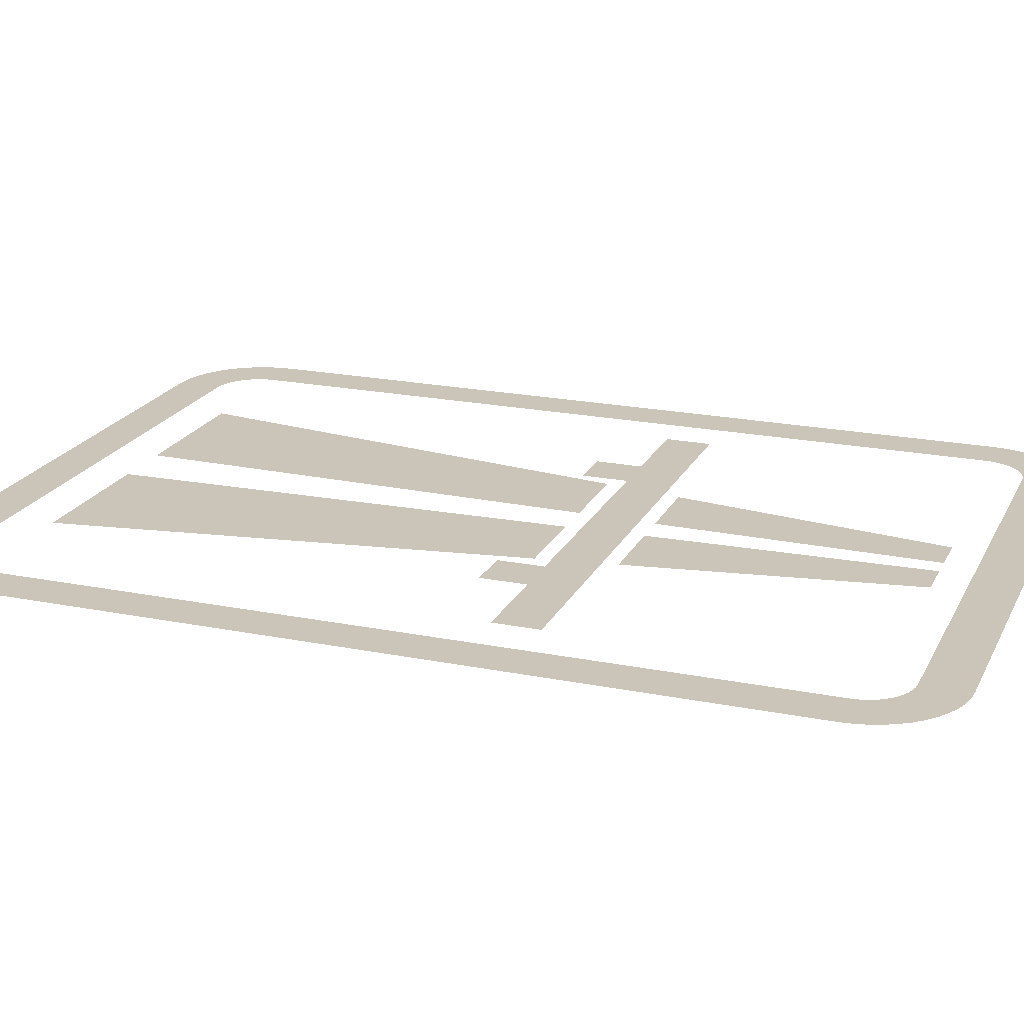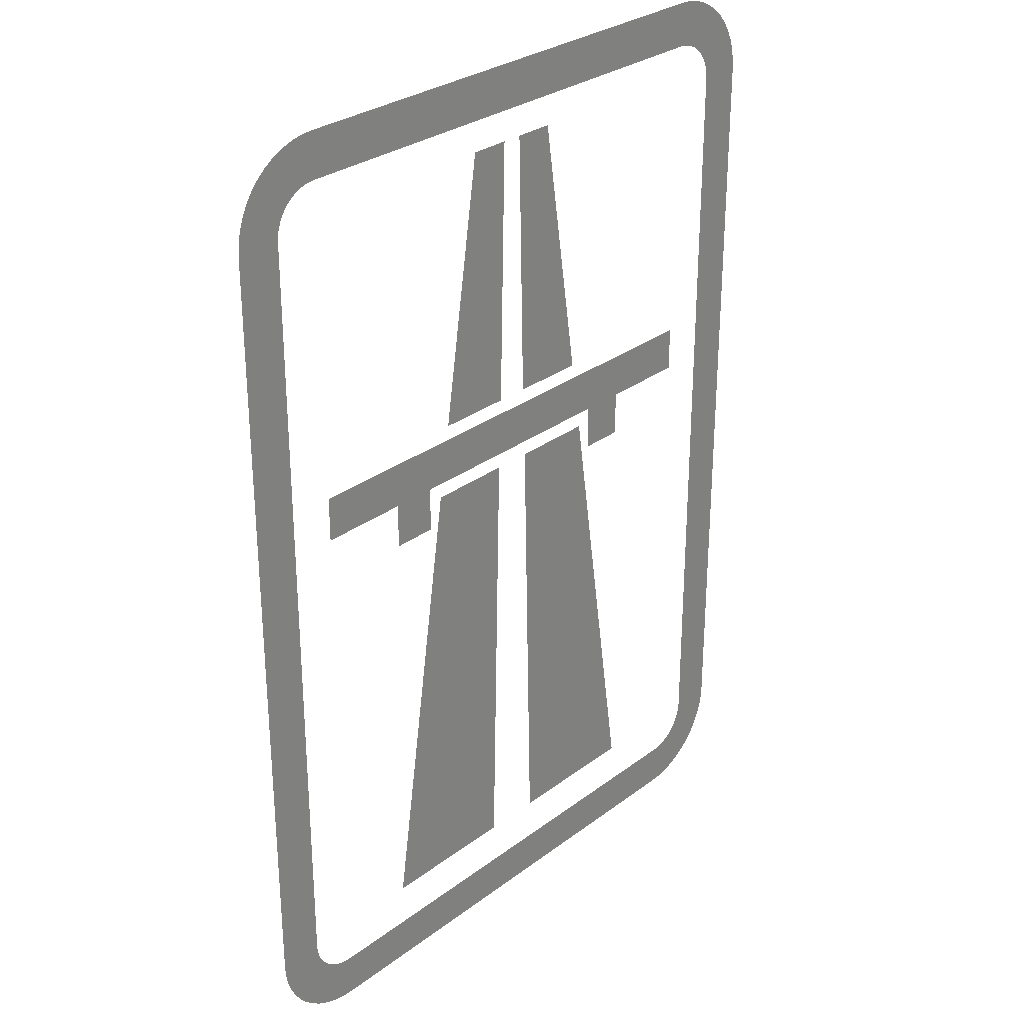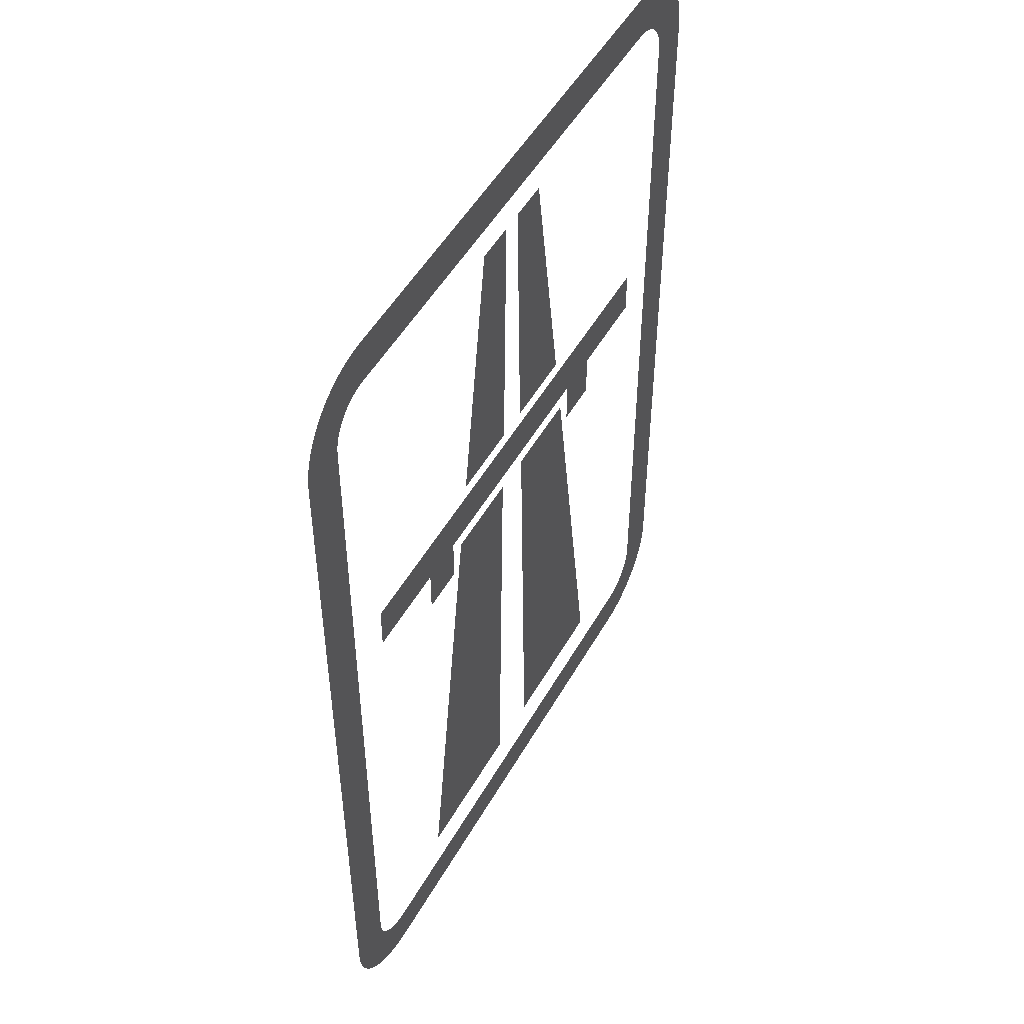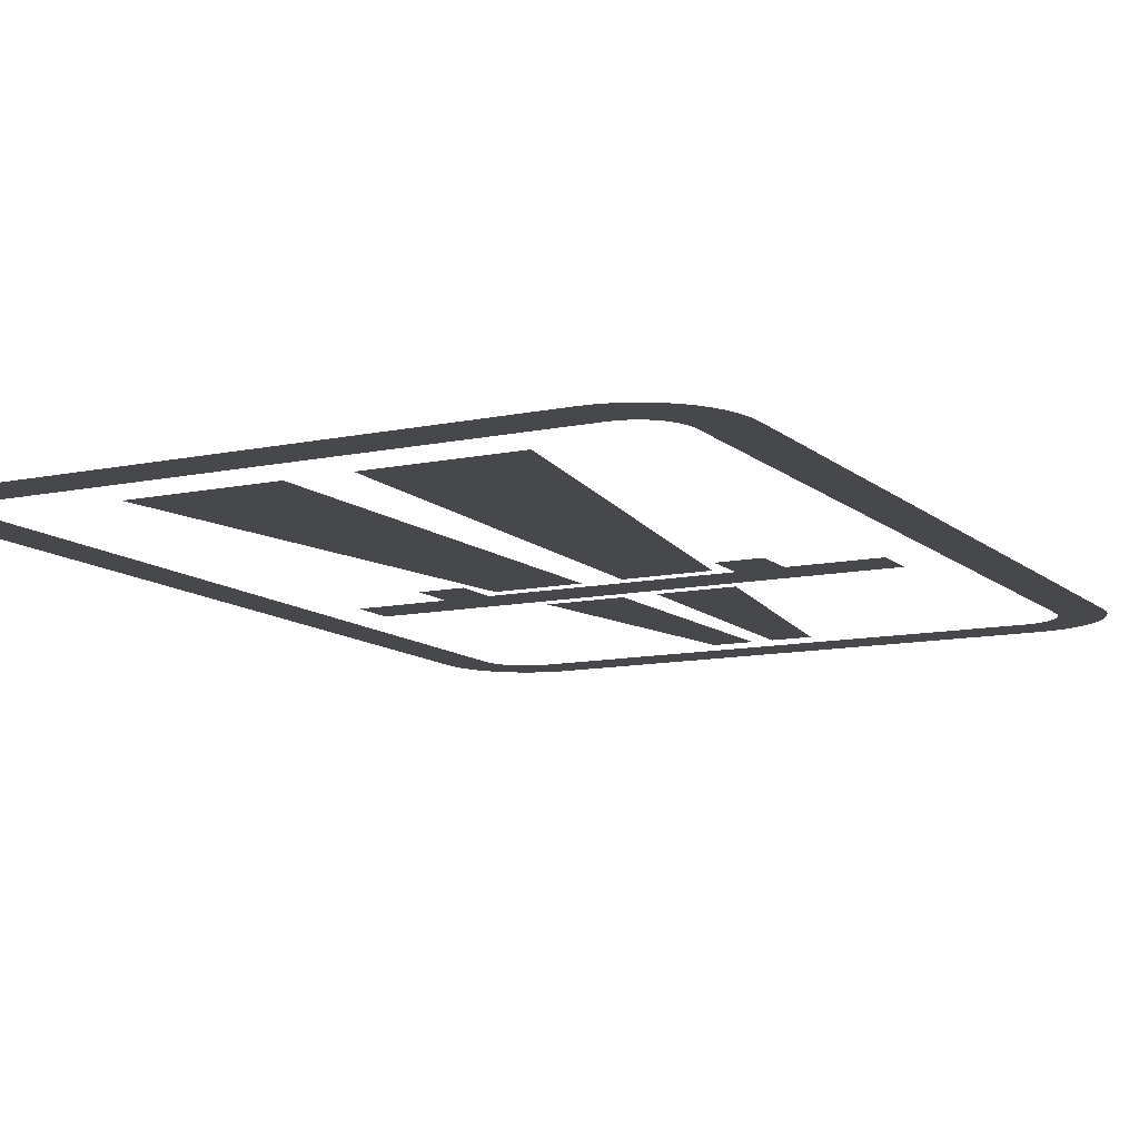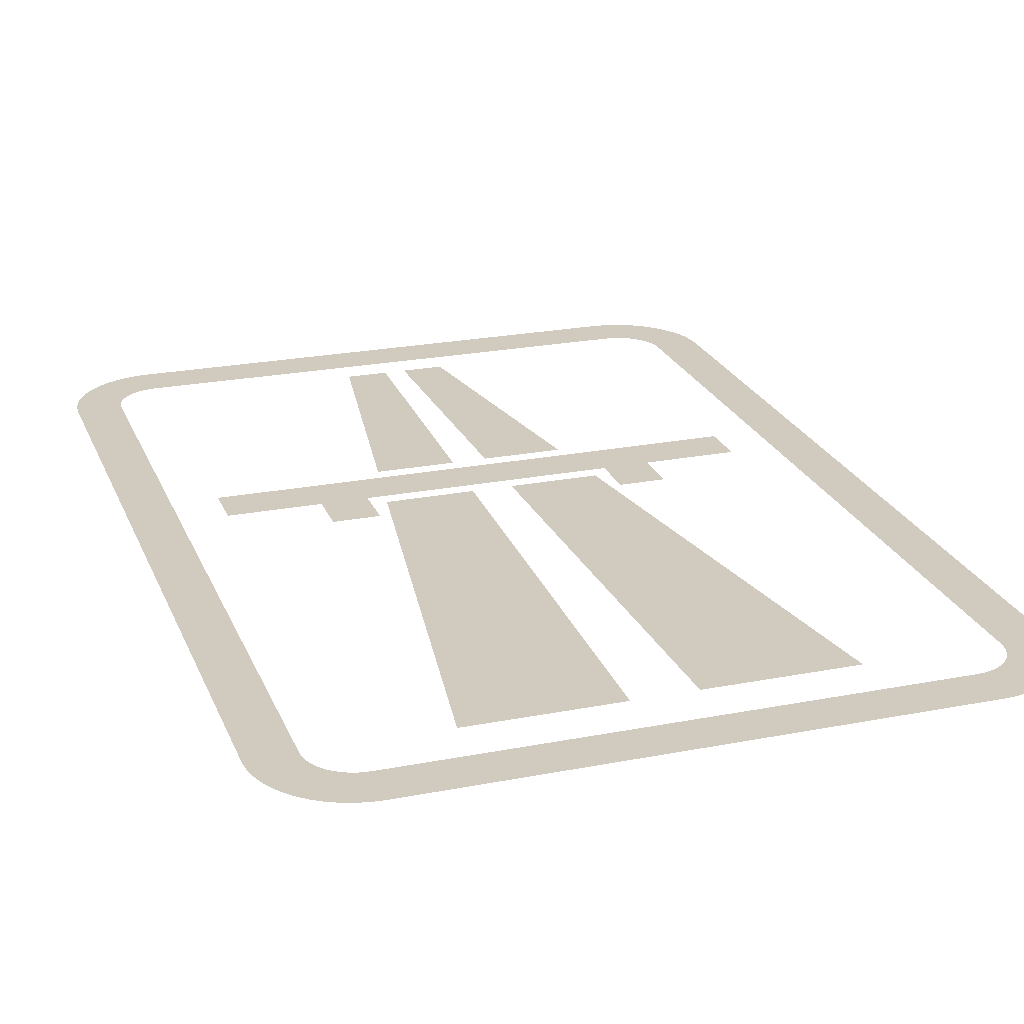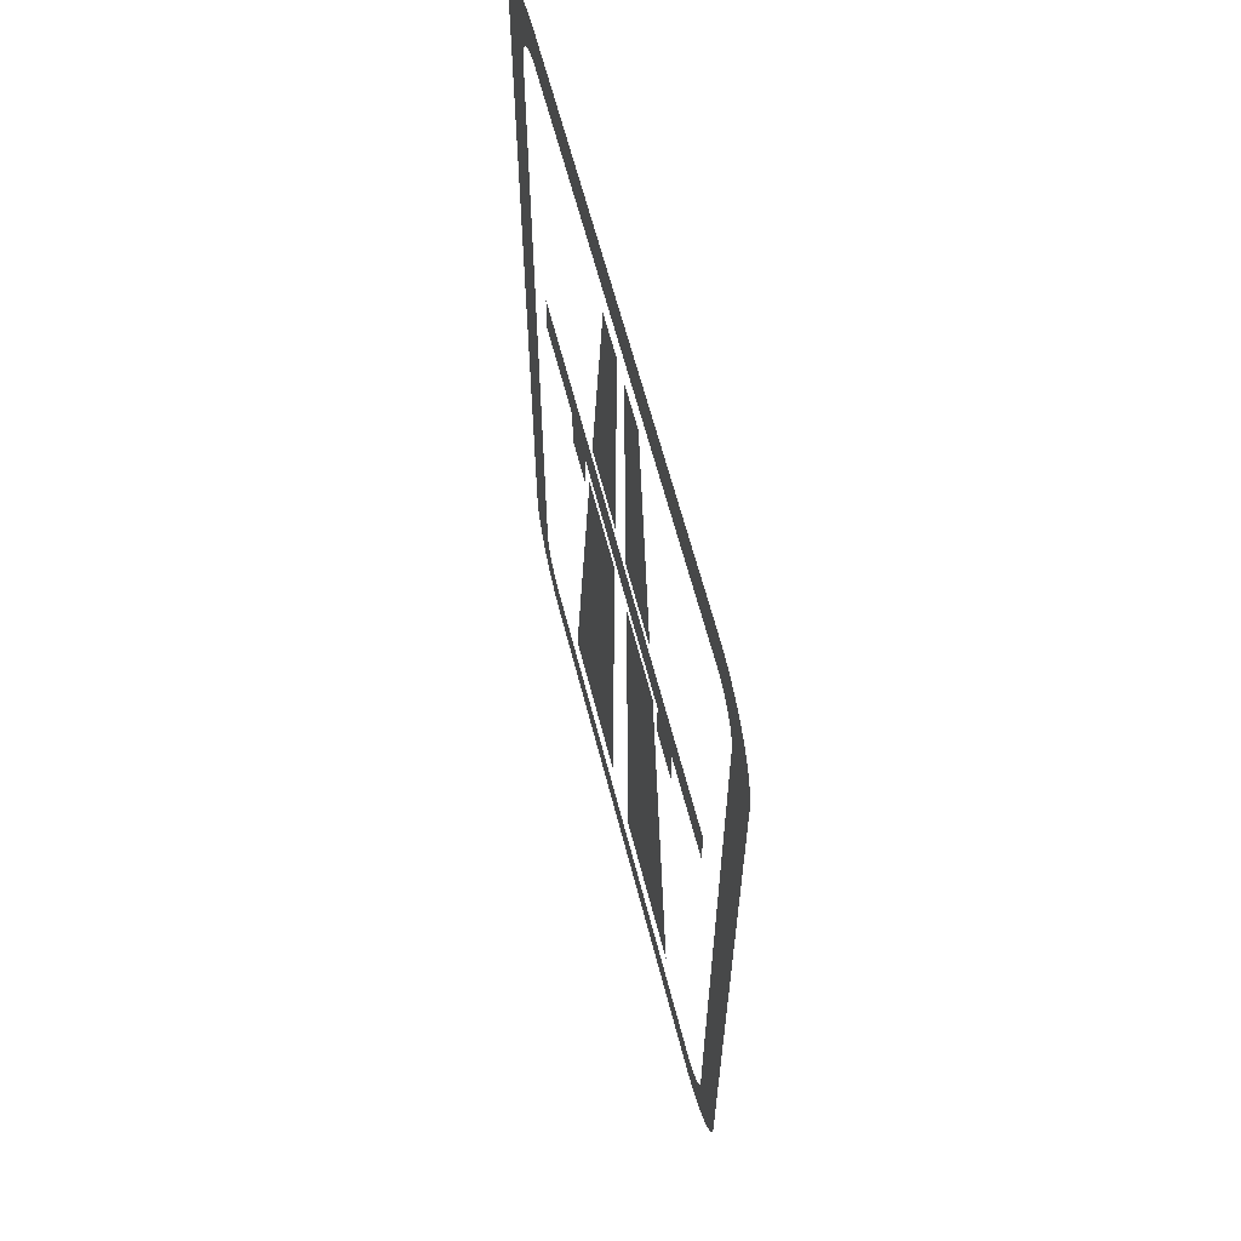
<metadata>
{"format":"obj","ext":"obj","renderer":"f3d","projection":"perspective","resolution":1024,"background":"white","views":[{"elev":20.4,"azim":-69.8,"up":"+Y"},{"elev":29.3,"azim":132.2,"up":"+Z"},{"elev":50.1,"azim":118.6,"up":"+Z"},{"elev":-11.2,"azim":-152.4,"up":"+Y"},{"elev":23.3,"azim":161.7,"up":"+Y"},{"elev":63.7,"azim":75.5,"up":"+Z"}]}
</metadata>
<code>
v -0.85 -0.0125 1.6
v -0.8891 -0.0125 1.597
v -0.8696 -0.0125 1.449
v -0.85 -0.0125 1.45
v -0.8891 -0.0125 1.597
v -0.9276 -0.0125 1.59
v -0.8888 -0.0125 1.445
v -0.8696 -0.0125 1.449
v -0.9276 -0.0125 1.59
v -0.9648 -0.0125 1.577
v -0.9074 -0.0125 1.439
v -0.8888 -0.0125 1.445
v -0.9648 -0.0125 1.577
v -1 -0.0125 1.56
v -0.925 -0.0125 1.43
v -0.9074 -0.0125 1.439
v -1 -0.0125 1.56
v -1.033 -0.0125 1.538
v -0.9413 -0.0125 1.419
v -0.925 -0.0125 1.43
v -1.033 -0.0125 1.538
v -1.062 -0.0125 1.512
v -0.9561 -0.0125 1.406
v -0.9413 -0.0125 1.419
v -1.062 -0.0125 1.512
v -1.088 -0.0125 1.483
v -0.969 -0.0125 1.391
v -0.9561 -0.0125 1.406
v -1.088 -0.0125 1.483
v -1.11 -0.0125 1.45
v -0.9799 -0.0125 1.375
v -0.969 -0.0125 1.391
v -1.11 -0.0125 1.45
v -1.127 -0.0125 1.415
v -0.9886 -0.0125 1.357
v -0.9799 -0.0125 1.375
v -1.127 -0.0125 1.415
v -1.14 -0.0125 1.378
v -0.9949 -0.0125 1.339
v -0.9886 -0.0125 1.357
v -1.14 -0.0125 1.378
v -1.147 -0.0125 1.339
v -0.9987 -0.0125 1.32
v -0.9949 -0.0125 1.339
v -1.147 -0.0125 1.339
v -1.15 -0.0125 1.3
v -1 -0.0125 1.3
v -0.9987 -0.0125 1.32
v 1.15 -0.0125 1.3
v 1.147 -0.0125 1.339
v 0.9987 -0.0125 1.32
v 1 -0.0125 1.3
v 1.147 -0.0125 1.339
v 1.14 -0.0125 1.378
v 0.9949 -0.0125 1.339
v 0.9987 -0.0125 1.32
v 1.14 -0.0125 1.378
v 1.127 -0.0125 1.415
v 0.9886 -0.0125 1.357
v 0.9949 -0.0125 1.339
v 1.127 -0.0125 1.415
v 1.11 -0.0125 1.45
v 0.9799 -0.0125 1.375
v 0.9886 -0.0125 1.357
v 1.11 -0.0125 1.45
v 1.088 -0.0125 1.483
v 0.969 -0.0125 1.391
v 0.9799 -0.0125 1.375
v 1.088 -0.0125 1.483
v 1.062 -0.0125 1.512
v 0.9561 -0.0125 1.406
v 0.969 -0.0125 1.391
v 1.062 -0.0125 1.512
v 1.033 -0.0125 1.538
v 0.9413 -0.0125 1.419
v 0.9561 -0.0125 1.406
v 1.033 -0.0125 1.538
v 1 -0.0125 1.56
v 0.925 -0.0125 1.43
v 0.9413 -0.0125 1.419
v 1 -0.0125 1.56
v 0.9648 -0.0125 1.577
v 0.9074 -0.0125 1.439
v 0.925 -0.0125 1.43
v 0.9648 -0.0125 1.577
v 0.9276 -0.0125 1.59
v 0.8888 -0.0125 1.445
v 0.9074 -0.0125 1.439
v 0.9276 -0.0125 1.59
v 0.8891 -0.0125 1.597
v 0.8696 -0.0125 1.449
v 0.8888 -0.0125 1.445
v 0.8891 -0.0125 1.597
v 0.85 -0.0125 1.6
v 0.85 -0.0125 1.45
v 0.8696 -0.0125 1.449
v 0.85 -0.0125 -1.6
v 0.8891 -0.0125 -1.597
v 0.8696 -0.0125 -1.449
v 0.85 -0.0125 -1.45
v 0.8891 -0.0125 -1.597
v 0.9276 -0.0125 -1.59
v 0.8888 -0.0125 -1.445
v 0.8696 -0.0125 -1.449
v 0.9276 -0.0125 -1.59
v 0.9648 -0.0125 -1.577
v 0.9074 -0.0125 -1.439
v 0.8888 -0.0125 -1.445
v 0.9648 -0.0125 -1.577
v 1 -0.0125 -1.56
v 0.925 -0.0125 -1.43
v 0.9074 -0.0125 -1.439
v 1 -0.0125 -1.56
v 1.033 -0.0125 -1.538
v 0.9413 -0.0125 -1.419
v 0.925 -0.0125 -1.43
v 1.033 -0.0125 -1.538
v 1.062 -0.0125 -1.512
v 0.9561 -0.0125 -1.406
v 0.9413 -0.0125 -1.419
v 1.062 -0.0125 -1.512
v 1.088 -0.0125 -1.483
v 0.969 -0.0125 -1.391
v 0.9561 -0.0125 -1.406
v 1.088 -0.0125 -1.483
v 1.11 -0.0125 -1.45
v 0.9799 -0.0125 -1.375
v 0.969 -0.0125 -1.391
v 1.11 -0.0125 -1.45
v 1.127 -0.0125 -1.415
v 0.9886 -0.0125 -1.357
v 0.9799 -0.0125 -1.375
v 1.127 -0.0125 -1.415
v 1.14 -0.0125 -1.378
v 0.9949 -0.0125 -1.339
v 0.9886 -0.0125 -1.357
v 1.14 -0.0125 -1.378
v 1.147 -0.0125 -1.339
v 0.9987 -0.0125 -1.32
v 0.9949 -0.0125 -1.339
v 1.147 -0.0125 -1.339
v 1.15 -0.0125 -1.3
v 1 -0.0125 -1.3
v 0.9987 -0.0125 -1.32
v -1.15 -0.0125 -1.3
v -1.147 -0.0125 -1.339
v -0.9987 -0.0125 -1.32
v -1 -0.0125 -1.3
v -1.147 -0.0125 -1.339
v -1.14 -0.0125 -1.378
v -0.9949 -0.0125 -1.339
v -0.9987 -0.0125 -1.32
v -1.14 -0.0125 -1.378
v -1.127 -0.0125 -1.415
v -0.9886 -0.0125 -1.357
v -0.9949 -0.0125 -1.339
v -1.127 -0.0125 -1.415
v -1.11 -0.0125 -1.45
v -0.9799 -0.0125 -1.375
v -0.9886 -0.0125 -1.357
v -1.11 -0.0125 -1.45
v -1.088 -0.0125 -1.483
v -0.969 -0.0125 -1.391
v -0.9799 -0.0125 -1.375
v -1.088 -0.0125 -1.483
v -1.062 -0.0125 -1.512
v -0.9561 -0.0125 -1.406
v -0.969 -0.0125 -1.391
v -1.062 -0.0125 -1.512
v -1.033 -0.0125 -1.538
v -0.9413 -0.0125 -1.419
v -0.9561 -0.0125 -1.406
v -1.033 -0.0125 -1.538
v -1 -0.0125 -1.56
v -0.925 -0.0125 -1.43
v -0.9413 -0.0125 -1.419
v -1 -0.0125 -1.56
v -0.9648 -0.0125 -1.577
v -0.9074 -0.0125 -1.439
v -0.925 -0.0125 -1.43
v -0.9648 -0.0125 -1.577
v -0.9276 -0.0125 -1.59
v -0.8888 -0.0125 -1.445
v -0.9074 -0.0125 -1.439
v -0.9276 -0.0125 -1.59
v -0.8891 -0.0125 -1.597
v -0.8696 -0.0125 -1.449
v -0.8888 -0.0125 -1.445
v -0.8891 -0.0125 -1.597
v -0.85 -0.0125 -1.6
v -0.85 -0.0125 -1.45
v -0.8696 -0.0125 -1.449
v 0.85 -0.0125 1.6
v -0.85 -0.0125 1.6
v -0.85 -0.0125 1.45
v 0.85 -0.0125 1.45
v 1.15 -0.0125 1.3
v 1 -0.0125 1.3
v 1 -0.0125 -1.3
v 1.15 -0.0125 -1.3
v 0.85 -0.0125 -1.45
v -0.85 -0.0125 -1.45
v -0.85 -0.0125 -1.6
v 0.85 -0.0125 -1.6
v -1.15 -0.0125 -1.3
v -1 -0.0125 -1.3
v -1 -0.0125 1.3
v -1.15 -0.0125 1.3
v -0.055 -0.0125 0.45
v -0.035 -0.0125 1.35
v -0.17 -0.0125 1.35
v -0.31 -0.0125 0.45
v -0.58 -0.0125 -1.3
v -0.1 -0.0125 -1.3
v -0.065 -0.0125 0.2
v -0.35 -0.0125 0.2
v 0.4 -0.0125 0.25
v 0.85 -0.0125 0.4
v -0.85 -0.0125 0.4
v -0.4 -0.0125 0.25
v -0.85 -0.0125 0.4
v -0.55 -0.0125 0.25
v -0.4 -0.0125 0.25
v -0.85 -0.0125 0.4
v -0.85 -0.0125 0.25
v -0.55 -0.0125 0.25
v -0.4 -0.0125 0.25
v -0.55 -0.0125 0.25
v -0.55 -0.0125 0.1
v -0.4 -0.0125 0.1
v 0.17 -0.0125 1.35
v 0.035 -0.0125 1.35
v 0.055 -0.0125 0.45
v 0.31 -0.0125 0.45
v 0.065 -0.0125 0.2
v 0.1 -0.0125 -1.3
v 0.58 -0.0125 -1.3
v 0.35 -0.0125 0.2
v 0.85 -0.0125 0.4
v 0.4 -0.0125 0.25
v 0.55 -0.0125 0.25
v 0.85 -0.0125 0.4
v 0.55 -0.0125 0.25
v 0.85 -0.0125 0.25
v 0.55 -0.0125 0.1
v 0.55 -0.0125 0.25
v 0.4 -0.0125 0.25
v 0.4 -0.0125 0.1
g mesh6853396
f 1 2 3
f 3 4 1
f 5 6 7
f 7 8 5
f 9 10 11
f 11 12 9
f 13 14 15
f 15 16 13
f 17 18 19
f 19 20 17
f 21 22 23
f 23 24 21
f 25 26 27
f 27 28 25
f 29 30 31
f 31 32 29
f 33 34 35
f 35 36 33
f 37 38 39
f 39 40 37
f 41 42 43
f 43 44 41
f 45 46 47
f 47 48 45
g mesh6853398
f 49 50 51
f 51 52 49
f 53 54 55
f 55 56 53
f 57 58 59
f 59 60 57
f 61 62 63
f 63 64 61
f 65 66 67
f 67 68 65
f 69 70 71
f 71 72 69
f 73 74 75
f 75 76 73
f 77 78 79
f 79 80 77
f 81 82 83
f 83 84 81
f 85 86 87
f 87 88 85
f 89 90 91
f 91 92 89
f 93 94 95
f 95 96 93
g mesh6853400
f 97 98 99
f 99 100 97
f 101 102 103
f 103 104 101
f 105 106 107
f 107 108 105
f 109 110 111
f 111 112 109
f 113 114 115
f 115 116 113
f 117 118 119
f 119 120 117
f 121 122 123
f 123 124 121
f 125 126 127
f 127 128 125
f 129 130 131
f 131 132 129
f 133 134 135
f 135 136 133
f 137 138 139
f 139 140 137
f 141 142 143
f 143 144 141
g mesh6853402
f 145 146 147
f 147 148 145
f 149 150 151
f 151 152 149
f 153 154 155
f 155 156 153
f 157 158 159
f 159 160 157
f 161 162 163
f 163 164 161
f 165 166 167
f 167 168 165
f 169 170 171
f 171 172 169
f 173 174 175
f 175 176 173
f 177 178 179
f 179 180 177
f 181 182 183
f 183 184 181
f 185 186 187
f 187 188 185
f 189 190 191
f 191 192 189
f 193 194 195
f 195 196 193
f 197 198 199
f 199 200 197
f 201 202 203
f 203 204 201
f 205 206 207
f 207 208 205
f 209 210 211
f 211 212 209
f 213 214 215
f 215 216 213
f 217 218 219
f 219 220 217
f 221 222 223
f 224 225 226
f 227 228 229
f 229 230 227
f 231 232 233
f 233 234 231
f 235 236 237
f 237 238 235
f 239 240 241
f 242 243 244
f 245 246 247
f 247 248 245

</code>
